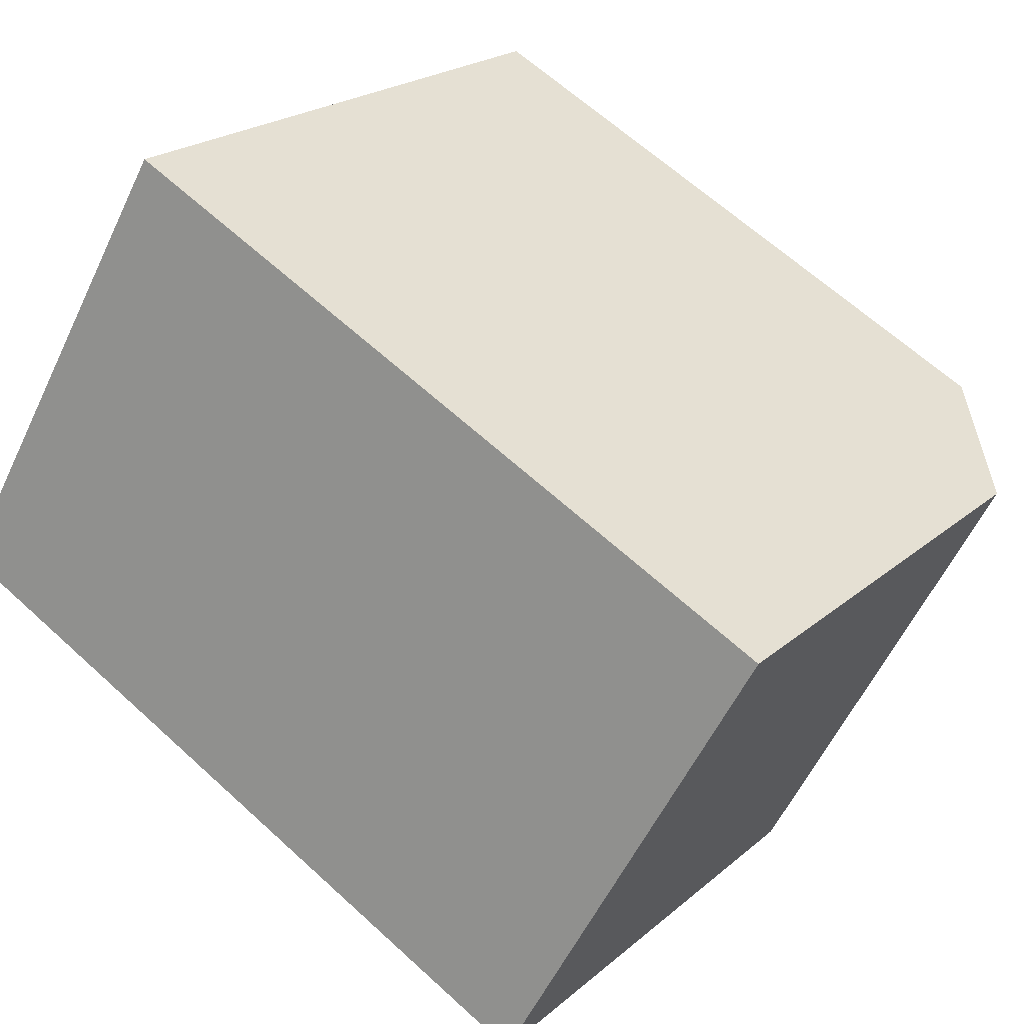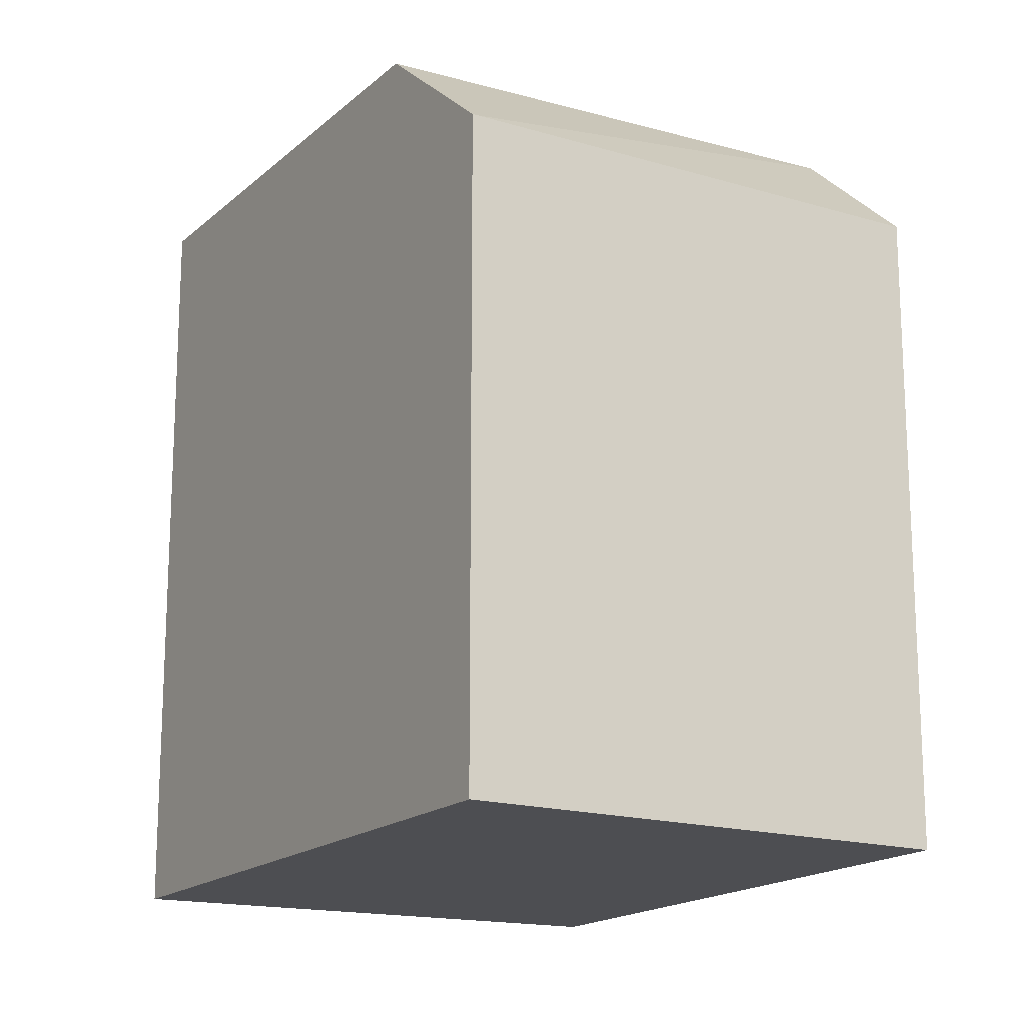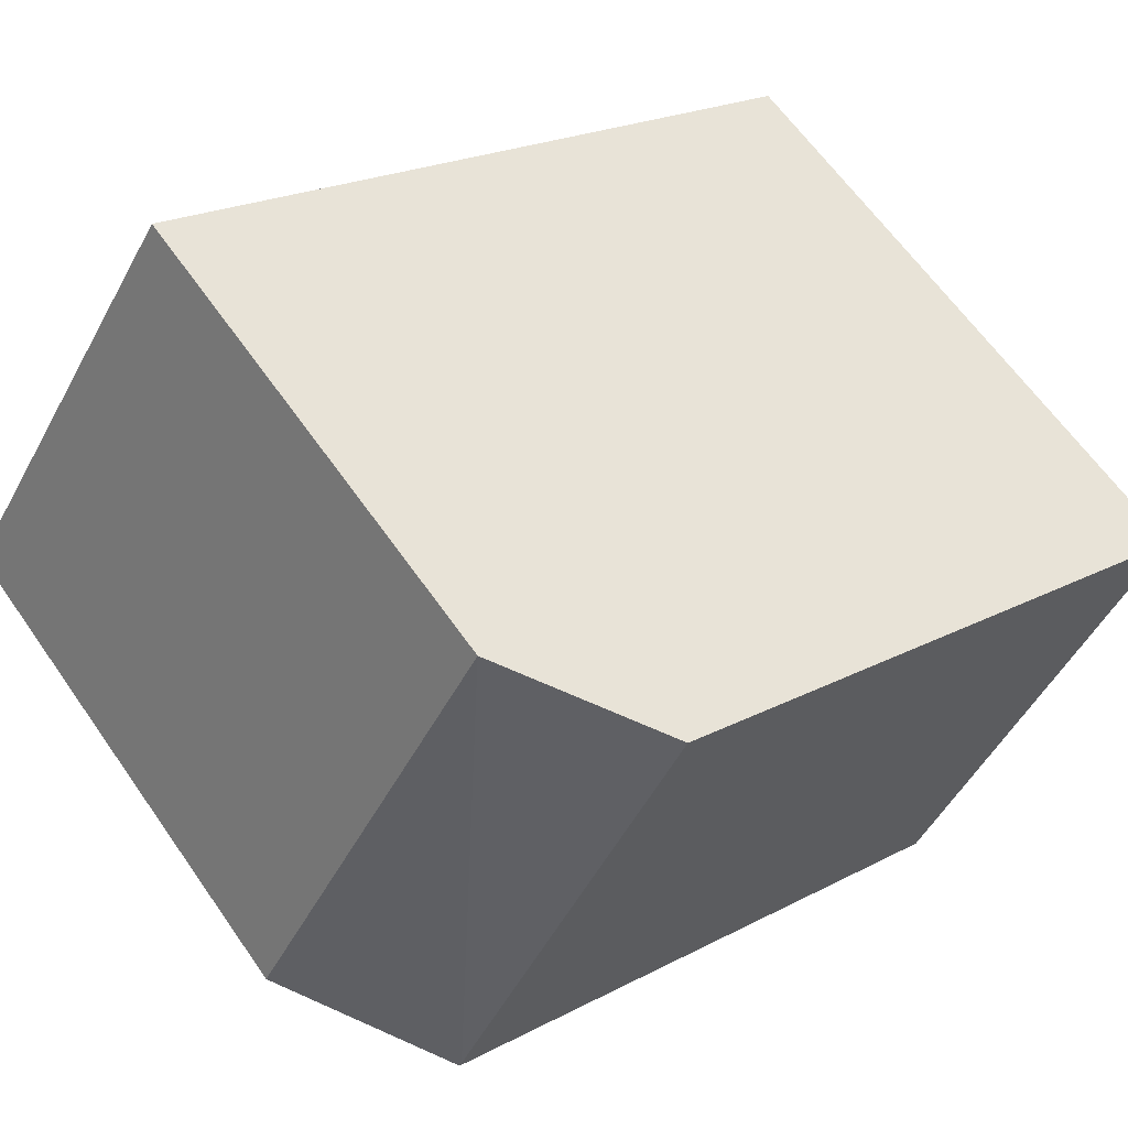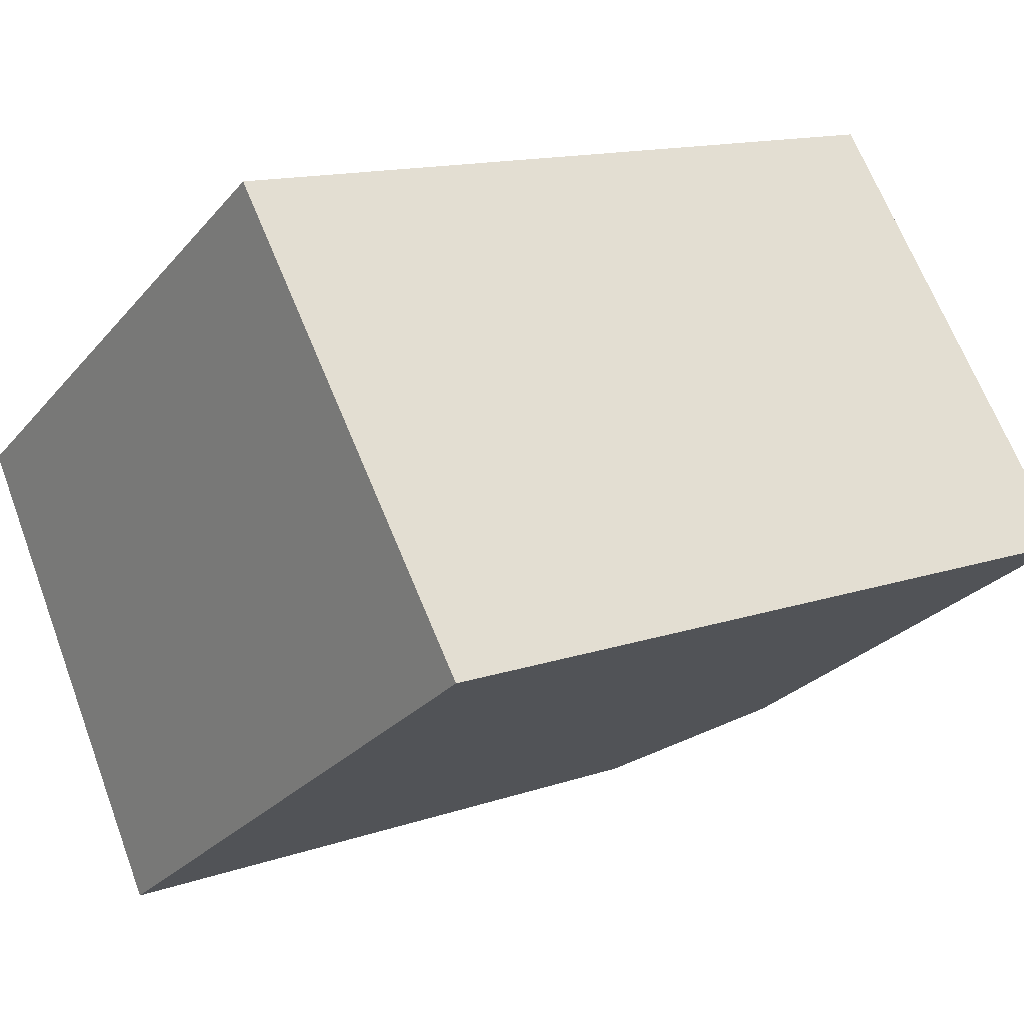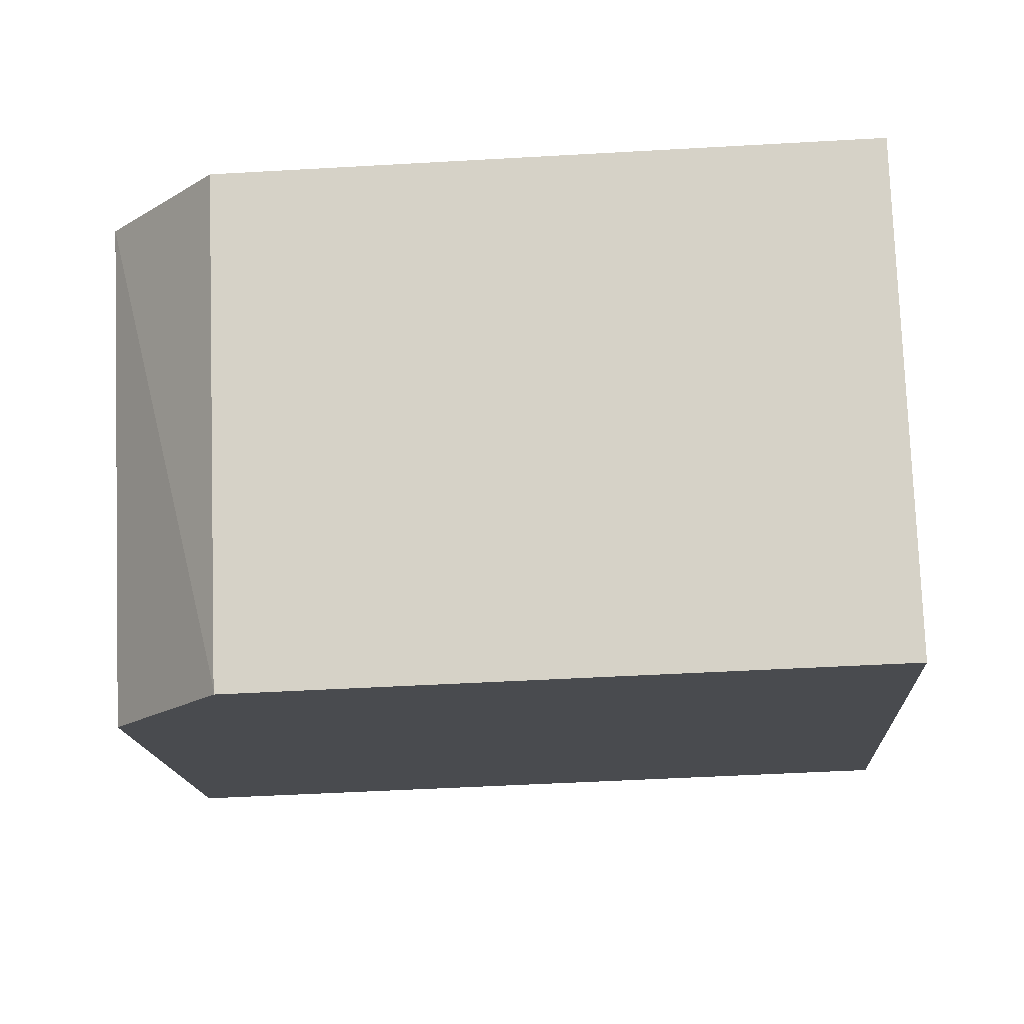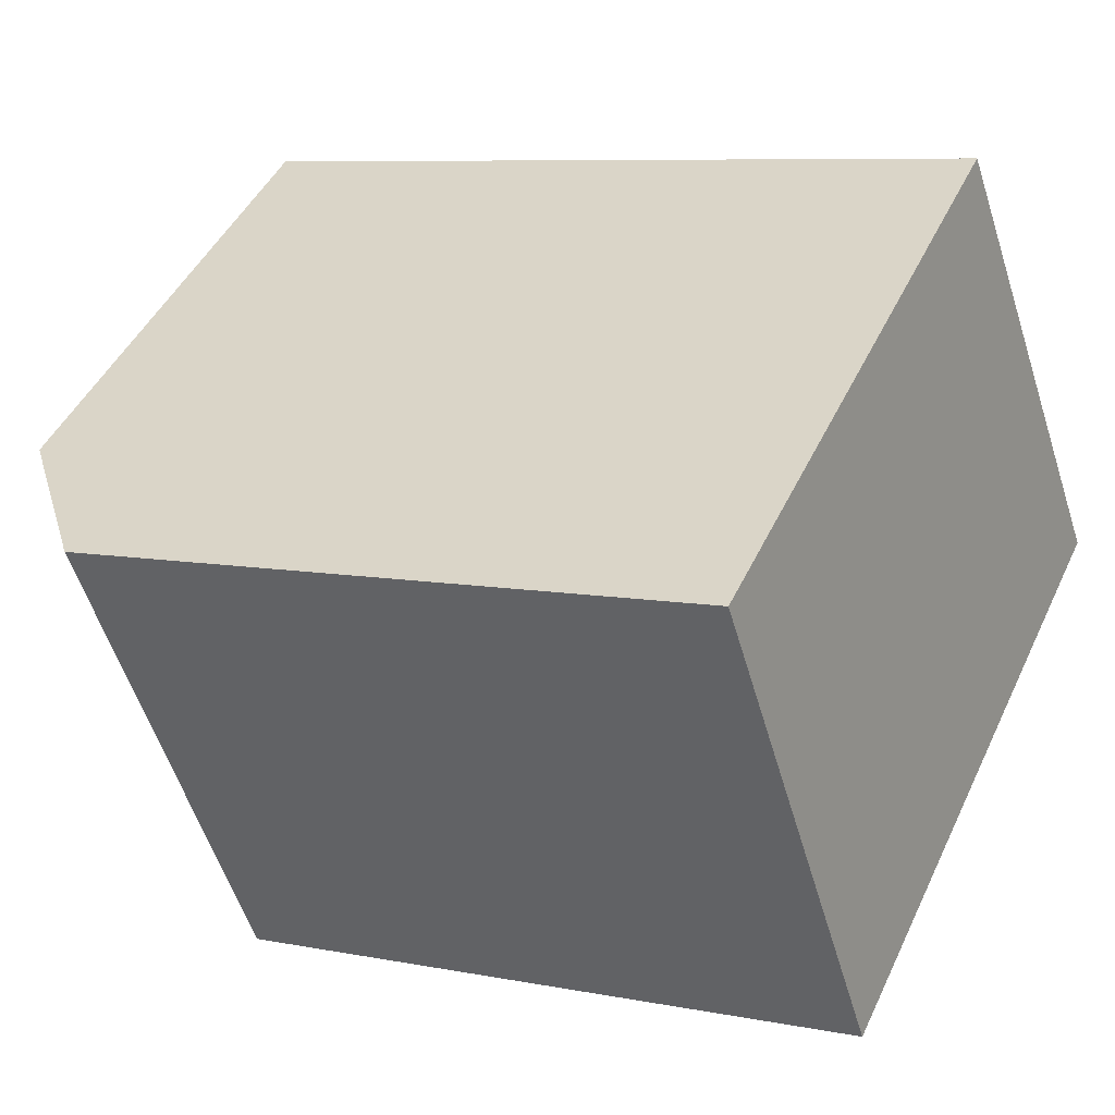
<metadata>
{"format":"obj","ext":"obj","renderer":"f3d","projection":"perspective","resolution":1024,"background":"white","views":[{"elev":63.7,"azim":132.8,"up":"+Z"},{"elev":-17.2,"azim":-154.8,"up":"+Y"},{"elev":21.3,"azim":-133.4,"up":"+Z"},{"elev":13.7,"azim":52.4,"up":"+Z"},{"elev":-47.8,"azim":-86.3,"up":"+Z"},{"elev":7.8,"azim":-61.0,"up":"+Z"}]}
</metadata>
<code>
v  2.876 -1.161e-16 1.896
v  0 16.37 1.003e-15
v  0 0 0
v  13.23 -5.34e-16 8.721
v  13.23 19.41 8.721
v  2.876 19.41 1.896
v  21.32 19.41 -1.202
v  21.32 7.36e-17 -1.202
v  7.125 16.37 -10.64
v  10.35 19.41 -8.502
v  7.125 6.518e-16 -10.64
v  10.35 5.206e-16 -8.502
v  7.05 6.45e-16 -10.53
v  7.05 16.37 -10.53
g defaultobject
f 1 2 3
f 2 1 4
f 2 4 5
f 2 5 6
f 7 4 8
f 4 7 5
f 7 9 10
f 9 7 11
f 11 7 12
f 12 7 8
f 4 12 8
f 12 4 1
f 12 1 11
f 11 1 3
f 11 3 13
f 9 6 10
f 6 9 14
f 14 3 2
f 3 14 13
f 13 14 9
f 13 9 11
f 5 10 6
f 10 5 7
f 14 2 6

</code>
